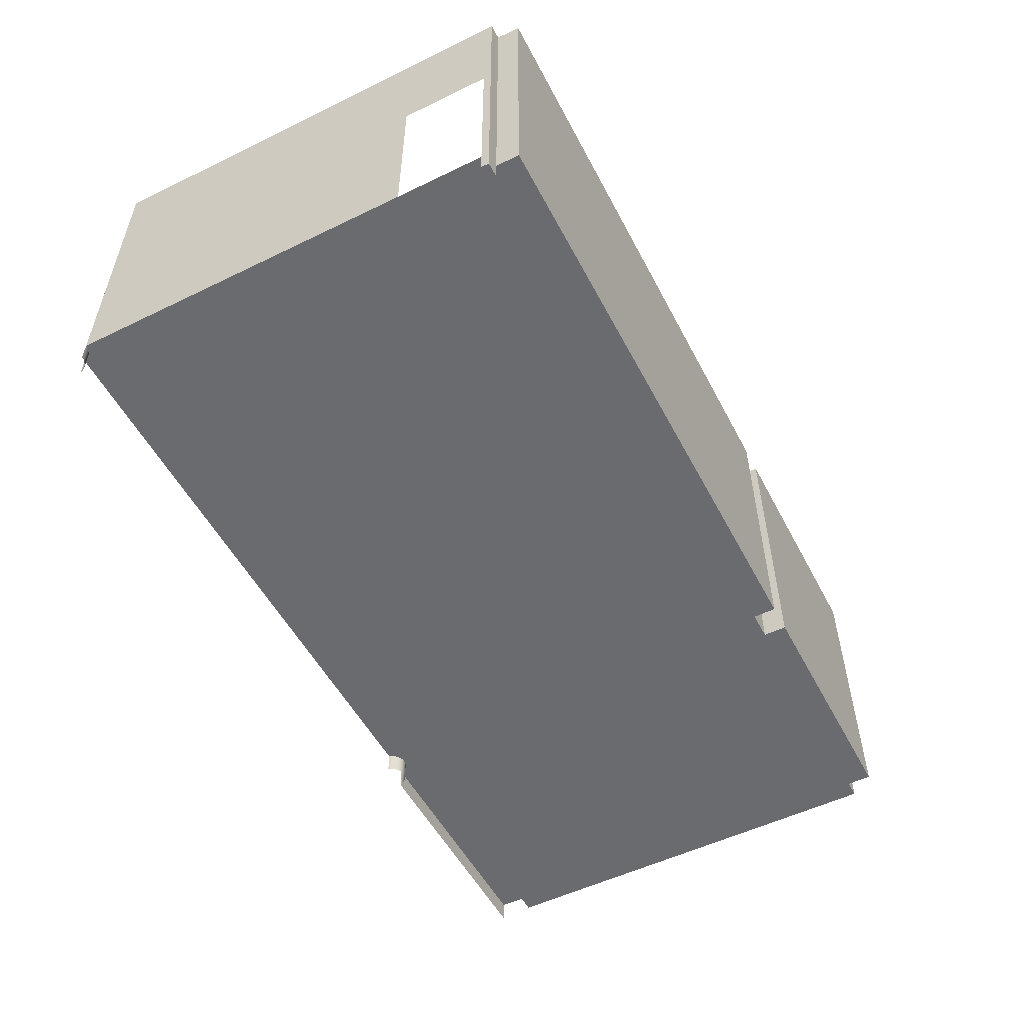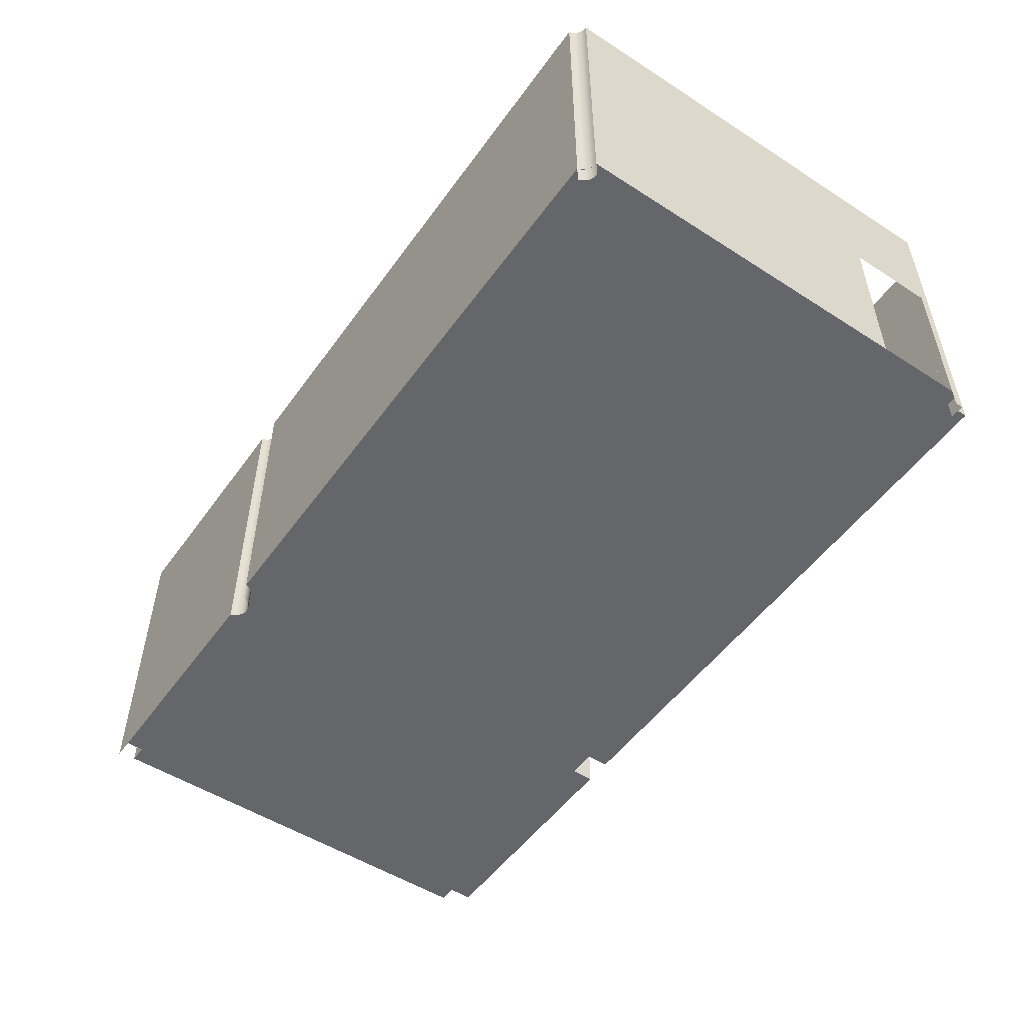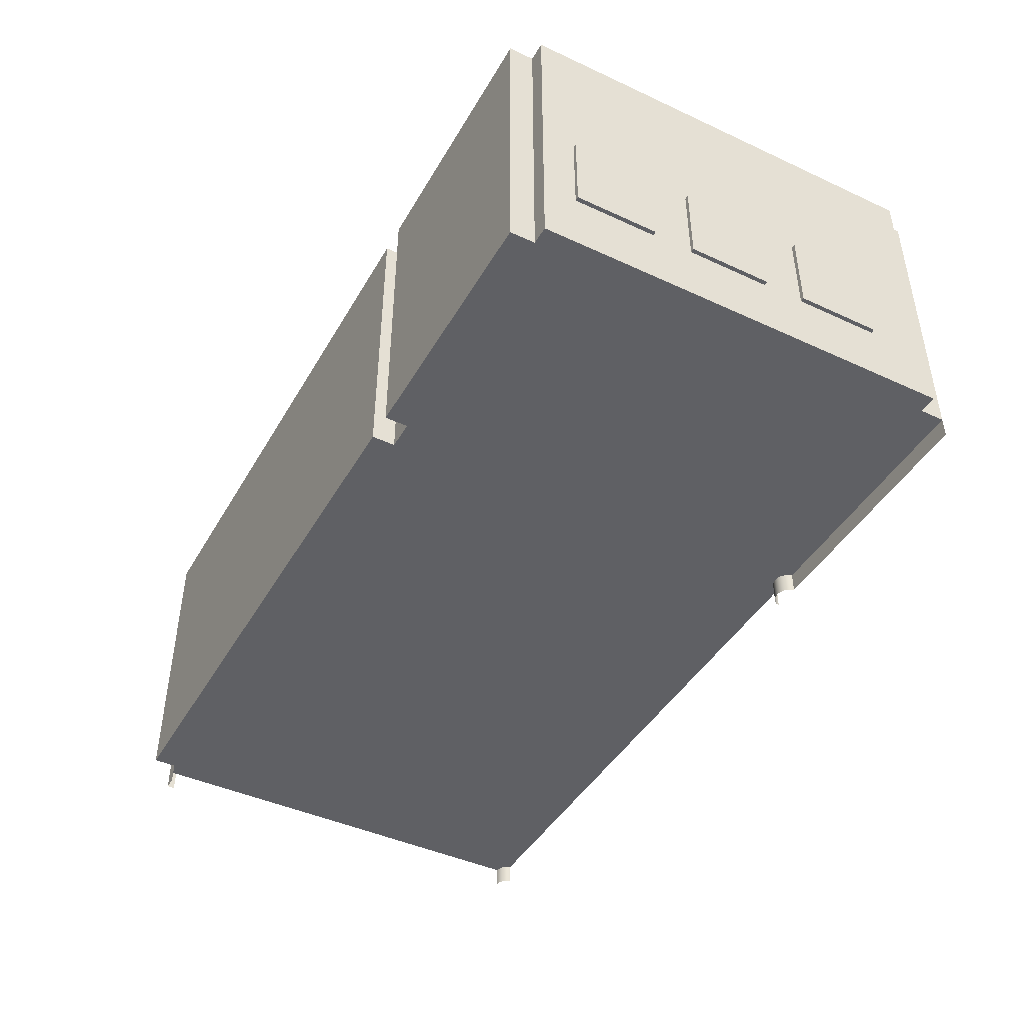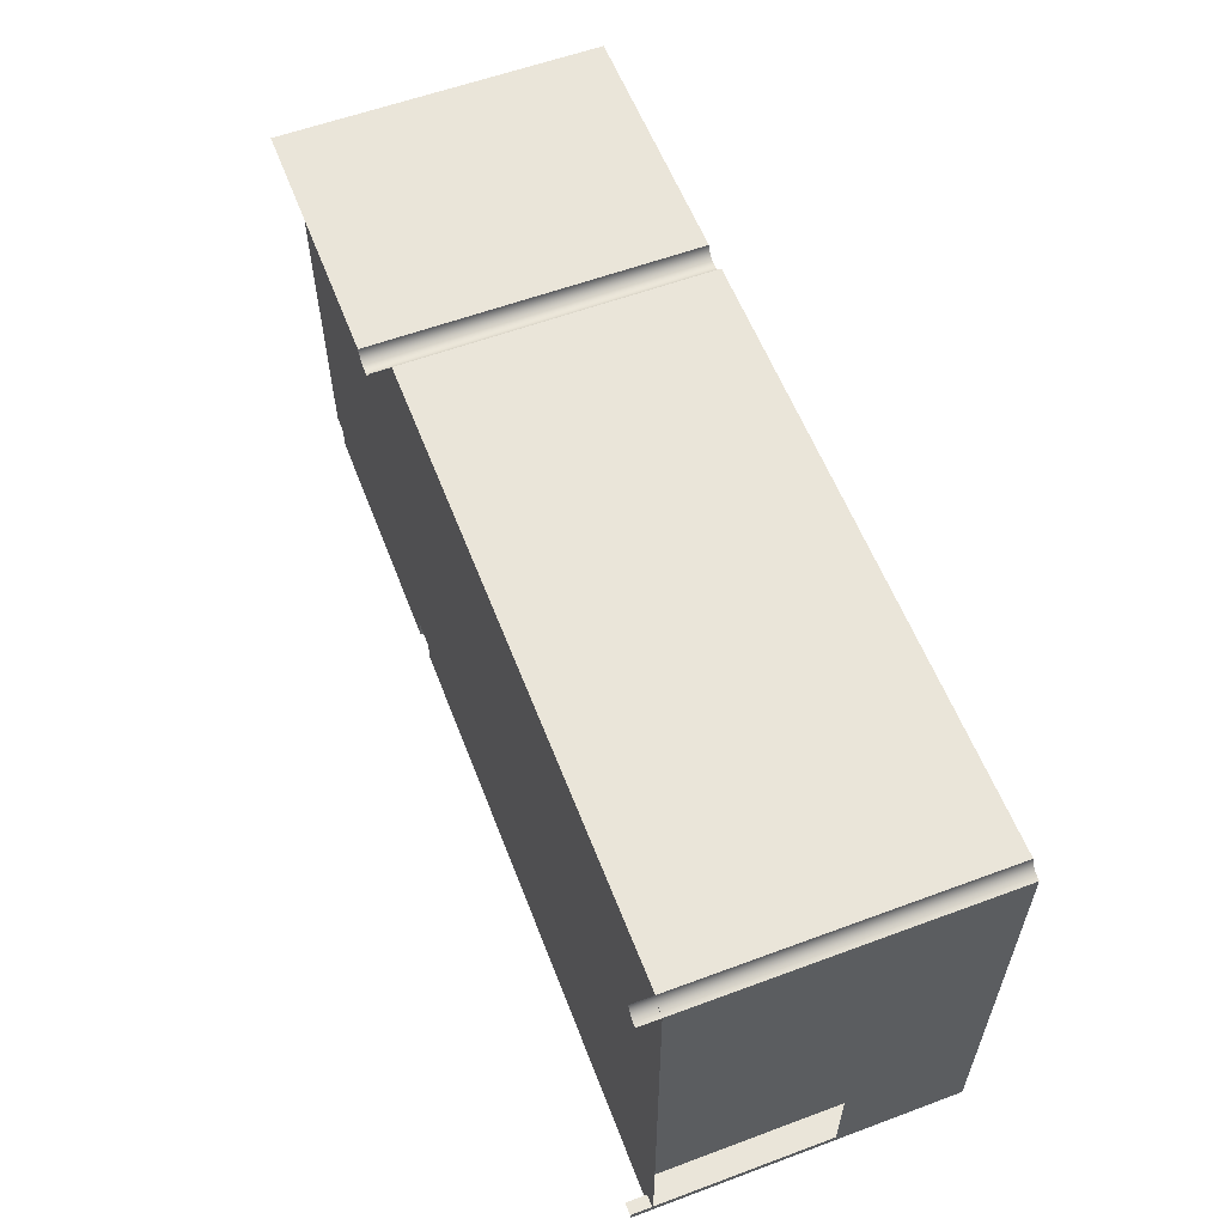
<metadata>
{"format":"obj","ext":"obj","renderer":"f3d","projection":"perspective","resolution":1024,"background":"white","views":[{"elev":-53.4,"azim":117.4,"up":"+Y"},{"elev":-51.9,"azim":55.2,"up":"+Y"},{"elev":-44.1,"azim":-118.4,"up":"+Y"},{"elev":58.3,"azim":69.0,"up":"+Z"}]}
</metadata>
<code>
g Mesh1 Group1 AUL026 Model
v 1.638 2.535 -110.3
v 1.688 2.085 -110.3
v 1.688 2.535 -110.3
f 1 2 3
v 1.638 2.085 -110.3
f 2 1 4
f 3 2 1
v 1.688 2.535 -109.4
f 3 2 5
f 5 2 3
v 1.688 1.635 -109.4
f 5 2 6
f 6 2 5
v 1.688 1.635 -110.3
f 2 7 6
v 1.638 1.635 -110.3
f 8 2 7
f 2 8 4
f 7 2 8
f 6 7 2
v 1.688 1.585 -110.4
f 7 9 6
v 1.688 2.585 -110.4
f 9 7 10
f 10 7 9
f 10 7 2
f 2 7 10
f 10 2 3
f 3 2 10
v 1.688 2.585 -109.4
f 10 3 11
f 11 3 10
f 5 11 3
f 6 11 5
v 1.688 1.585 -109.4
f 6 12 11
f 12 6 9
f 9 6 12
f 6 9 7
f 6 8 7
v 1.638 1.635 -109.4
f 8 6 13
f 13 6 8
v 1.638 2.535 -109.4
f 6 14 13
f 14 6 5
f 5 6 14
f 5 11 6
f 3 11 5
f 3 14 5
f 14 3 1
f 5 14 3
f 1 3 14
f 4 14 1
f 8 14 4
f 14 8 13
f 13 8 14
v 1.638 1.585 -110.4
f 8 15 13
v 1.638 2.585 -110.4
f 15 8 16
f 16 8 15
f 16 8 4
f 4 8 16
f 4 14 8
f 1 14 4
v 1.638 2.585 -109.4
f 14 17 1
f 13 17 14
v 1.638 1.585 -109.4
f 13 18 17
f 18 13 15
f 15 13 18
f 13 15 8
f 17 18 13
f 12 17 18
f 17 12 11
f 11 12 17
f 11 12 6
f 18 17 12
f 15 12 18
f 12 15 9
f 18 12 15
f 9 15 12
f 15 10 9
f 10 15 16
f 9 10 15
f 16 15 10
f 17 10 16
f 10 17 11
f 11 17 10
f 16 10 17
f 16 1 17
f 16 4 1
f 1 4 16
f 4 1 2
f 4 8 2
f 17 1 16
f 1 17 14
f 14 17 13
f 13 14 6
f 7 8 6
g Mesh2 Group1 AUL026 Model
l 6 5
l 7 6
l 2 7
l 3 2
l 3 1
l 5 3
l 5 2
l 5 14
l 14 1
l 13 14
l 6 13
l 6 2
l 2 4
l 1 4
l 4 8
l 8 13
l 7 8
g Mesh3 Group1 AUL026 Model
l 12 11
l 12 18
l 9 12
l 9 15
l 10 9
l 10 16
l 11 10
l 11 17
l 18 17
l 15 18
l 16 15
l 17 16
g Mesh4 Group2 AUL026 Model
v 1.638 2.535 -108.8
v 1.688 2.085 -108.8
v 1.688 2.535 -108.8
f 19 20 21
v 1.638 2.085 -108.8
f 20 19 22
f 21 20 19
v 1.688 2.535 -107.9
f 21 20 23
f 23 20 21
v 1.688 1.635 -107.9
f 23 20 24
f 24 20 23
v 1.688 1.635 -108.8
f 20 25 24
v 1.638 1.635 -108.8
f 26 20 25
f 20 26 22
f 25 20 26
f 24 25 20
v 1.688 1.585 -108.9
f 25 27 24
v 1.688 2.585 -108.9
f 27 25 28
f 28 25 27
f 28 25 20
f 20 25 28
f 28 20 21
f 21 20 28
v 1.688 2.585 -107.9
f 28 21 29
f 29 21 28
f 23 29 21
f 24 29 23
v 1.688 1.585 -107.9
f 24 30 29
f 30 24 27
f 27 24 30
f 24 27 25
f 24 26 25
v 1.638 1.635 -107.9
f 26 24 31
f 31 24 26
v 1.638 2.535 -107.9
f 24 32 31
f 32 24 23
f 23 24 32
f 23 29 24
f 21 29 23
f 21 32 23
f 32 21 19
f 23 32 21
f 19 21 32
f 22 32 19
f 26 32 22
f 32 26 31
f 31 26 32
v 1.638 1.585 -108.9
f 26 33 31
v 1.638 2.585 -108.9
f 33 26 34
f 34 26 33
f 34 26 22
f 22 26 34
f 22 32 26
f 19 32 22
v 1.638 2.585 -107.9
f 32 35 19
f 31 35 32
v 1.638 1.585 -107.9
f 31 36 35
f 36 31 33
f 33 31 36
f 31 33 26
f 35 36 31
f 30 35 36
f 35 30 29
f 29 30 35
f 29 30 24
f 36 35 30
f 33 30 36
f 30 33 27
f 36 30 33
f 27 33 30
f 33 28 27
f 28 33 34
f 27 28 33
f 34 33 28
f 35 28 34
f 28 35 29
f 29 35 28
f 34 28 35
f 34 19 35
f 34 22 19
f 19 22 34
f 22 19 20
f 22 26 20
f 35 19 34
f 19 35 32
f 32 35 31
f 31 32 24
f 25 26 24
g Mesh5 Group2 AUL026 Model
l 24 23
l 25 24
l 20 25
l 21 20
l 21 19
l 23 21
l 23 20
l 23 32
l 32 19
l 31 32
l 24 31
l 24 20
l 20 22
l 19 22
l 22 26
l 26 31
l 25 26
g Mesh6 Group2 AUL026 Model
l 30 29
l 30 36
l 27 30
l 27 33
l 28 27
l 28 34
l 29 28
l 29 35
l 36 35
l 33 36
l 34 33
l 35 34
g Mesh7 Group3 AUL026 Model
v 1.639 2.535 -111.8
v 1.689 2.085 -111.8
v 1.689 2.535 -111.8
f 37 38 39
v 1.639 2.085 -111.8
f 38 37 40
f 39 38 37
v 1.689 2.535 -110.9
f 41 39 38
f 38 39 41
v 1.689 2.585 -111.9
f 42 38 39
v 1.689 1.635 -111.8
f 42 43 38
v 1.689 1.585 -111.9
f 44 43 42
v 1.689 1.585 -110.9
f 43 44 45
f 42 43 44
f 38 43 42
v 1.639 1.635 -111.8
f 46 38 43
f 38 46 40
f 43 38 46
v 1.689 1.635 -110.9
f 38 43 47
f 47 43 38
f 45 47 43
v 1.689 2.585 -110.9
f 47 45 48
f 43 47 45
f 47 46 43
v 1.639 1.635 -110.9
f 46 47 49
f 49 47 46
v 1.639 2.535 -110.9
f 47 50 49
f 50 47 41
f 41 47 50
f 41 38 47
f 47 38 41
f 47 48 41
f 48 45 47
v 1.639 2.585 -110.9
f 51 45 48
v 1.639 1.585 -110.9
f 45 51 52
f 48 45 51
f 52 51 45
f 49 52 51
f 52 49 46
f 46 49 52
f 49 40 46
f 40 49 50
f 46 40 49
v 1.639 2.585 -111.9
f 53 46 40
v 1.639 1.585 -111.9
f 54 46 53
f 46 54 52
f 53 46 54
f 40 46 53
f 40 46 38
f 40 37 38
f 40 50 37
f 50 49 40
f 49 51 50
f 51 52 49
f 50 51 49
f 50 51 53
f 53 51 50
f 51 42 53
f 42 51 48
f 48 51 42
f 53 42 51
f 42 54 53
f 54 42 44
f 44 42 54
f 53 54 42
f 45 54 44
f 54 45 52
f 52 45 54
f 44 54 45
f 45 44 43
f 52 54 46
f 41 48 42
f 41 48 47
f 42 48 41
f 42 39 41
f 39 38 42
f 41 39 42
f 39 50 41
f 50 39 37
f 41 50 39
f 37 39 50
f 37 50 40
f 53 37 50
f 53 40 37
f 37 40 53
f 50 37 53
f 49 50 47
f 43 46 47
g Mesh8 Group3 AUL026 Model
l 47 41
l 43 47
l 38 43
l 39 38
l 39 37
l 41 39
l 41 38
l 41 50
l 50 37
l 49 50
l 47 49
l 47 38
l 38 40
l 37 40
l 40 46
l 46 49
l 43 46
g Mesh9 Group3 AUL026 Model
l 45 48
l 45 52
l 44 45
l 44 54
l 42 44
l 42 53
l 48 42
l 48 51
l 52 51
l 54 52
l 53 54
l 51 53
g Mesh10 AUL026 Model
v 1.687 0.8354 -107.1
v 1.687 4.435 -107.1
f 55 30 56
v 1.689 0.8354 -112.3
f 30 55 57
f 56 30 55
v 1.688 2.585 -107.9
f 58 56 30
v 1.689 4.435 -112.3
f 56 58 59
f 59 58 56
v 1.688 2.585 -108.9
f 59 58 60
f 60 58 59
v 1.688 2.585 -109.4
f 59 60 61
f 61 60 59
f 61 60 12
f 12 60 61
v 1.688 1.585 -108.9
f 62 12 60
f 62 57 12
v 1.688 1.585 -108.8
f 63 57 62
v 1.688 1.585 -107.9
f 64 57 63
f 30 57 64
f 57 55 30
v 1.907 0.8354 -107.1
f 65 57 55
v 1.909 0.8354 -112.3
f 57 65 66
f 55 57 65
f 66 65 57
v 4.994 0.8354 -106.8
f 65 67 66
v 1.907 0.8354 -106.8
f 67 65 68
f 68 65 67
v 1.907 4.435 -106.8
f 65 69 68
v 1.907 4.435 -107.1
f 69 65 70
f 68 69 65
v 4.997 4.435 -106.8
f 71 68 69
v 1.907 0.5854 -106.8
f 71 72 68
v 4.997 0.5854 -106.8
f 72 71 73
f 73 71 72
v 4.998 4.435 -106.8
f 74 73 71
v 4.998 0.5854 -106.8
f 73 74 75
f 71 73 74
f 75 74 73
v 5.015 4.435 -106.8
f 76 75 74
v 5.015 0.5854 -106.8
f 75 76 77
f 74 75 76
f 77 76 75
v 5.043 4.435 -106.9
f 78 77 76
v 5.043 0.5854 -106.9
f 77 78 79
f 76 77 78
f 79 78 77
v 5.079 0.5854 -106.9
f 78 80 79
v 5.079 4.435 -106.9
f 80 78 81
f 79 80 78
f 81 78 80
v 5.122 0.5854 -106.9
f 81 82 80
v 5.122 4.435 -106.9
f 82 81 83
f 80 82 81
f 83 81 82
v 5.167 0.5854 -106.9
f 83 84 82
v 5.167 0.8354 -106.9
f 84 83 85
f 82 84 83
f 85 83 84
v 5.167 4.435 -106.9
f 85 83 86
f 86 83 85
v 5.212 4.435 -106.9
f 87 85 86
v 5.212 0.5854 -106.9
f 88 85 87
f 85 88 84
f 84 88 85
f 87 85 88
f 86 85 87
v 5.254 0.5854 -106.9
f 87 89 88
v 5.254 4.435 -106.9
f 89 87 90
f 88 89 87
f 90 87 89
v 5.291 0.5854 -106.9
f 90 91 89
v 5.291 4.435 -106.9
f 91 90 92
f 89 91 90
f 92 90 91
v 5.318 4.435 -106.8
f 93 91 92
v 5.318 0.5854 -106.8
f 91 93 94
f 94 93 91
v 5.336 4.435 -106.8
f 95 94 93
v 5.336 0.5854 -106.8
f 94 95 96
f 96 95 94
v 5.337 4.435 -106.8
f 97 96 95
v 5.337 0.8354 -106.8
f 98 96 97
v 5.337 0.5854 -106.8
f 96 98 99
f 99 98 96
f 97 96 98
f 95 96 97
v 5.339 0.8354 -106.8
f 97 100 98
v 12.59 0.8354 -106.8
f 100 97 101
f 98 100 97
f 101 97 100
v 12.59 4.435 -106.8
f 101 97 102
f 102 97 101
v 12.59 4.435 -106.8
f 103 101 102
v 12.59 0.5854 -106.8
f 101 103 104
f 102 101 103
f 104 103 101
v 12.59 0.5854 -106.8
f 104 103 105
f 105 103 104
v 12.61 4.435 -106.8
f 106 105 103
v 12.61 0.5854 -106.8
f 105 106 107
f 103 105 106
f 107 106 105
v 12.63 4.435 -106.9
f 108 107 106
v 12.63 0.5854 -106.9
f 107 108 109
f 106 107 108
f 109 108 107
v 12.67 0.5854 -106.9
f 108 110 109
v 12.67 4.435 -106.9
f 110 108 111
f 109 110 108
f 111 108 110
v 12.71 0.5854 -106.9
f 111 112 110
v 12.71 4.435 -106.9
f 112 111 113
f 110 112 111
f 113 111 112
v 12.75 0.5854 -106.9
f 113 114 112
v 12.75 0.8354 -106.9
f 114 113 115
f 112 114 113
f 115 113 114
v 12.75 4.435 -106.9
f 115 113 116
f 116 113 115
v 12.75 4.435 -112.3
f 117 115 116
v 12.75 2.935 -111.1
f 115 117 118
f 116 115 117
f 118 117 115
v 12.75 2.935 -112.2
f 118 117 119
f 119 117 118
v 12.75 0.8354 -112.2
f 119 117 120
f 120 117 119
v 12.75 0.5854 -112.2
f 120 117 121
f 121 117 120
v 12.75 0.5854 -112.3
f 121 117 122
f 122 117 121
v 12.58 0.5854 -112.3
f 117 123 122
v 12.58 0.8354 -112.3
f 123 117 124
f 122 123 117
f 124 117 123
v 12.58 4.435 -112.3
f 124 117 125
f 125 117 124
v 12.58 0.8354 -112.6
f 125 126 124
v 12.58 4.435 -112.6
f 126 125 127
f 124 126 125
f 126 100 124
v 5.334 0.8354 -112.6
f 128 100 126
v 5.334 0.8354 -112.3
f 129 100 128
v 5.326 0.8354 -106.8
f 129 130 100
v 5.305 0.8354 -106.9
f 129 131 130
v 5.277 0.8354 -106.9
f 129 132 131
v 5.244 0.8354 -106.9
f 129 133 132
v 5.206 0.8354 -106.9
f 129 134 133
f 129 85 134
v 5.127 0.8354 -106.9
f 129 135 85
v 5.09 0.8354 -106.9
f 129 136 135
v 5.056 0.8354 -106.9
f 129 137 136
v 5.028 0.8354 -106.9
f 129 138 137
v 5.007 0.8354 -106.8
f 129 139 138
f 129 67 139
v 4.984 0.8354 -112.3
f 140 67 129
v 1.909 0.8354 -112.6
f 141 67 140
f 66 67 141
f 66 67 65
f 141 67 66
f 140 67 141
f 129 67 140
f 139 67 129
f 138 139 129
f 137 138 129
f 136 137 129
f 135 136 129
f 85 135 129
f 134 85 129
f 133 134 129
f 132 133 129
f 131 132 129
f 130 131 129
f 100 130 129
f 128 100 129
f 126 100 128
f 124 100 126
v 12.58 0.8354 -112.3
f 124 100 142
f 142 100 124
f 101 142 100
v 12.75 0.8354 -112.3
f 142 101 143
f 100 142 101
f 143 101 142
v 12.59 0.8354 -106.8
f 143 101 144
f 144 101 143
v 12.6 0.8354 -106.8
f 143 144 145
f 145 144 143
v 12.61 0.8354 -106.8
f 143 145 146
f 146 145 143
v 12.62 0.8354 -106.9
f 143 146 147
f 147 146 143
v 12.63 0.8354 -106.9
f 143 147 148
f 148 147 143
v 12.65 0.8354 -106.9
f 143 148 149
f 149 148 143
v 12.66 0.8354 -106.9
f 143 149 150
f 150 149 143
v 12.68 0.8354 -106.9
f 143 150 151
f 151 150 143
v 12.7 0.8354 -106.9
f 143 151 152
f 152 151 143
v 12.71 0.8354 -106.9
f 143 152 153
f 153 152 143
v 12.73 0.8354 -106.9
f 143 153 154
f 154 153 143
v 12.75 0.8354 -111.1
f 143 154 155
f 155 154 143
f 155 154 115
f 115 154 155
f 115 118 155
f 155 118 115
f 143 155 120
f 120 155 143
v 5.334 4.435 -112.6
f 126 156 128
f 156 126 127
f 128 156 126
v 5.334 4.435 -112.3
f 157 128 156
f 128 157 129
f 129 157 128
f 157 140 129
v 4.984 4.435 -112.3
f 140 157 158
f 129 140 157
f 158 157 140
v 4.984 0.8354 -112.6
f 158 159 140
v 4.984 4.435 -112.6
f 159 158 160
f 140 159 158
f 159 141 140
v 1.909 4.435 -112.6
f 159 161 141
f 161 159 160
f 141 161 159
f 161 66 141
v 1.909 4.435 -112.3
f 66 161 162
f 162 161 66
f 141 66 161
f 162 57 66
f 57 162 59
f 66 57 162
f 59 162 57
v 1.689 2.585 -111.9
f 59 163 57
v 1.689 2.585 -110.9
f 59 164 163
v 1.688 2.585 -110.4
f 59 165 164
f 59 61 165
f 165 61 59
f 164 165 59
f 164 165 45
f 45 165 164
v 1.688 1.585 -110.4
f 166 45 165
f 166 57 45
v 1.688 1.585 -110.3
f 167 57 166
v 1.688 1.585 -109.4
f 168 57 167
f 12 57 168
f 12 57 62
f 168 57 12
f 167 57 168
f 166 57 167
f 45 57 166
v 1.689 1.585 -110.9
f 45 57 169
f 169 57 45
v 1.689 1.585 -111.8
f 169 57 170
f 170 57 169
v 1.689 1.585 -111.9
f 170 57 171
f 171 57 170
f 171 57 163
f 163 57 171
f 57 163 59
f 163 164 59
f 165 45 166
f 62 57 63
f 63 57 64
f 64 57 30
f 60 12 62
f 160 159 161
f 160 158 159
f 140 141 159
f 156 128 157
f 127 126 156
f 127 125 126
f 93 94 95
f 92 91 93
f 68 72 71
f 69 68 71
f 70 65 69
f 65 56 70
f 56 65 55
f 55 65 56
f 70 56 65
f 30 56 58
g Mesh11 AUL026 Model
l 124 125
l 123 124
l 123 122
l 122 117
l 122 121
l 121 120
l 120 119
l 120 155
l 143 120
l 142 143
l 124 142
l 126 124
l 126 127
l 126 128
l 128 129
l 128 156
l 157 156
l 129 157
l 129 140
l 140 159
l 140 158
l 158 160
l 158 157
l 159 160
l 159 141
l 141 161
l 141 66
l 66 162
l 57 66
l 57 59
l 55 57
l 55 56
l 65 55
l 65 70
l 68 65
l 72 68
l 72 73
l 73 71
l 75 73
l 77 75
l 79 77
l 80 79
l 82 80
l 84 82
l 88 84
l 89 88
l 91 89
l 94 91
l 96 94
l 99 96
l 99 98
l 100 98
l 101 100
l 101 102
l 104 101
l 105 104
l 107 105
l 109 107
l 110 109
l 112 110
l 114 112
l 114 115
l 155 115
l 155 118
l 119 118
l 115 116
l 115 154
l 154 153
l 153 152
l 152 151
l 151 150
l 150 149
l 149 148
l 148 147
l 147 146
l 146 145
l 145 144
l 144 101
l 116 117
l 116 113
l 113 111
l 111 108
l 108 106
l 106 103
l 103 102
l 97 102
l 98 97
l 97 95
l 95 93
l 93 92
l 92 90
l 90 87
l 87 86
l 86 83
l 83 81
l 81 78
l 78 76
l 76 74
l 74 71
l 69 71
l 68 69
l 67 68
l 139 67
l 138 139
l 137 138
l 136 137
l 135 136
l 85 135
l 134 85
l 133 134
l 132 133
l 131 132
l 130 131
l 100 130
l 69 70
l 56 70
l 56 59
l 59 162
l 162 161
l 161 160
l 125 117
l 125 127
l 156 127
g Mesh12 AUL026 Model
l 45 169
l 45 164
l 163 164
l 171 163
l 170 171
l 169 170
g Mesh13 AUL026 Model
l 30 64
l 30 58
l 60 58
l 62 60
l 63 62
l 64 63
g Mesh14 AUL026 Model
l 168 167
l 12 168
l 12 61
l 165 61
l 166 165
l 167 166
g Mesh15 Model
v 139 3.33 -157.4
v 139 3.3 -157.4
l 172 173
g Mesh16 Model
v 5.687 0.5854 -106.8
v 5.689 0.5854 -112.6
l 174 175

</code>
